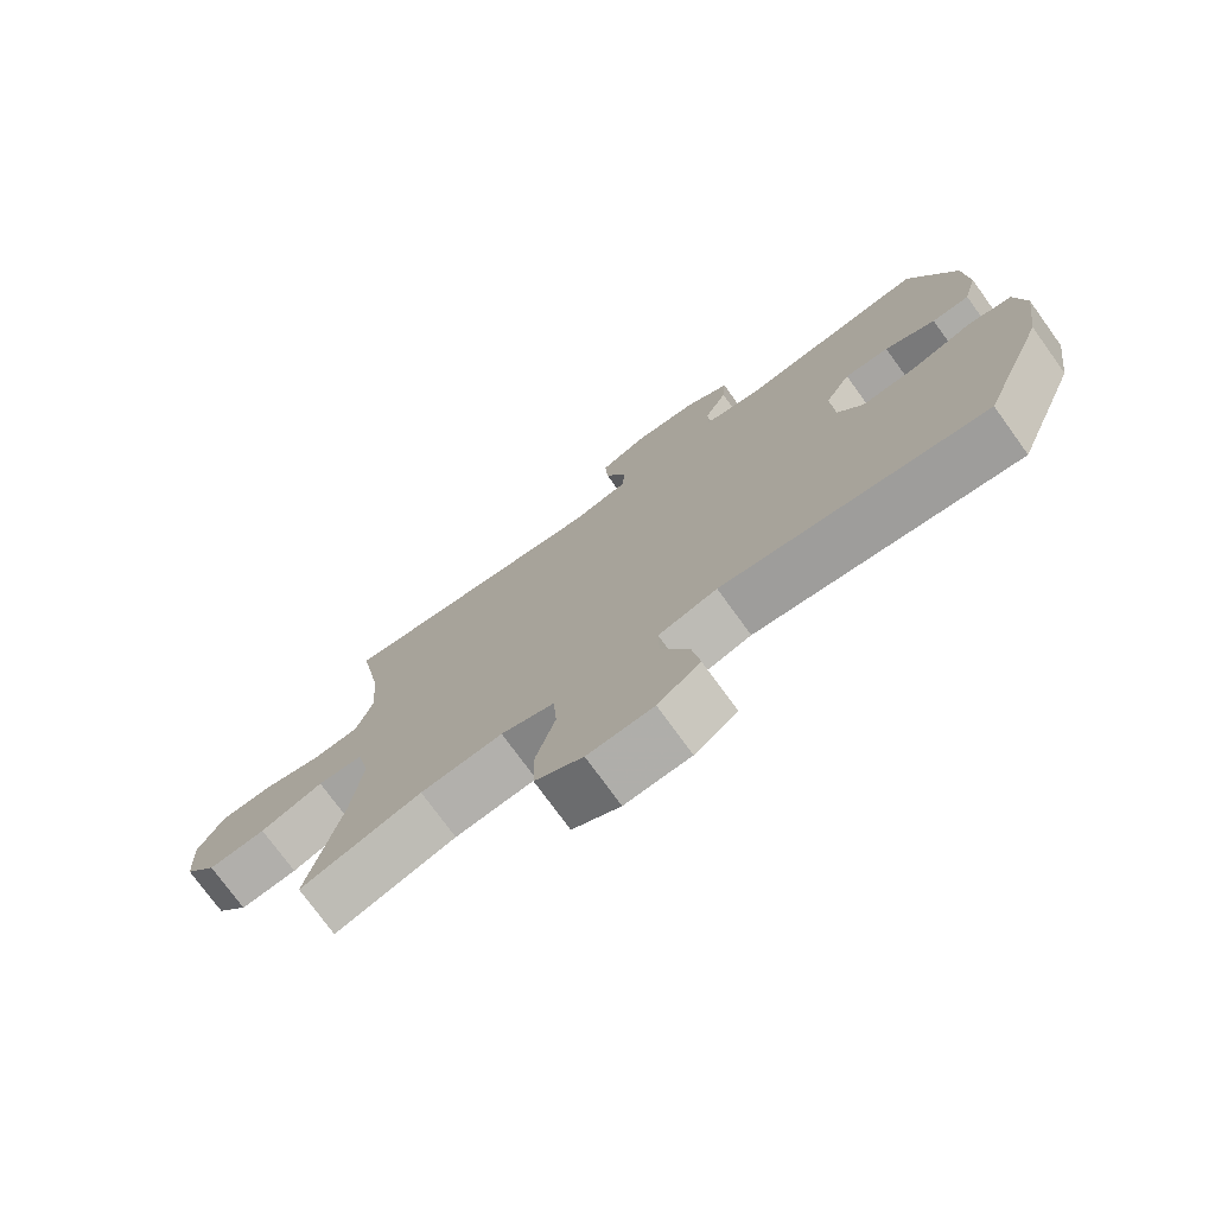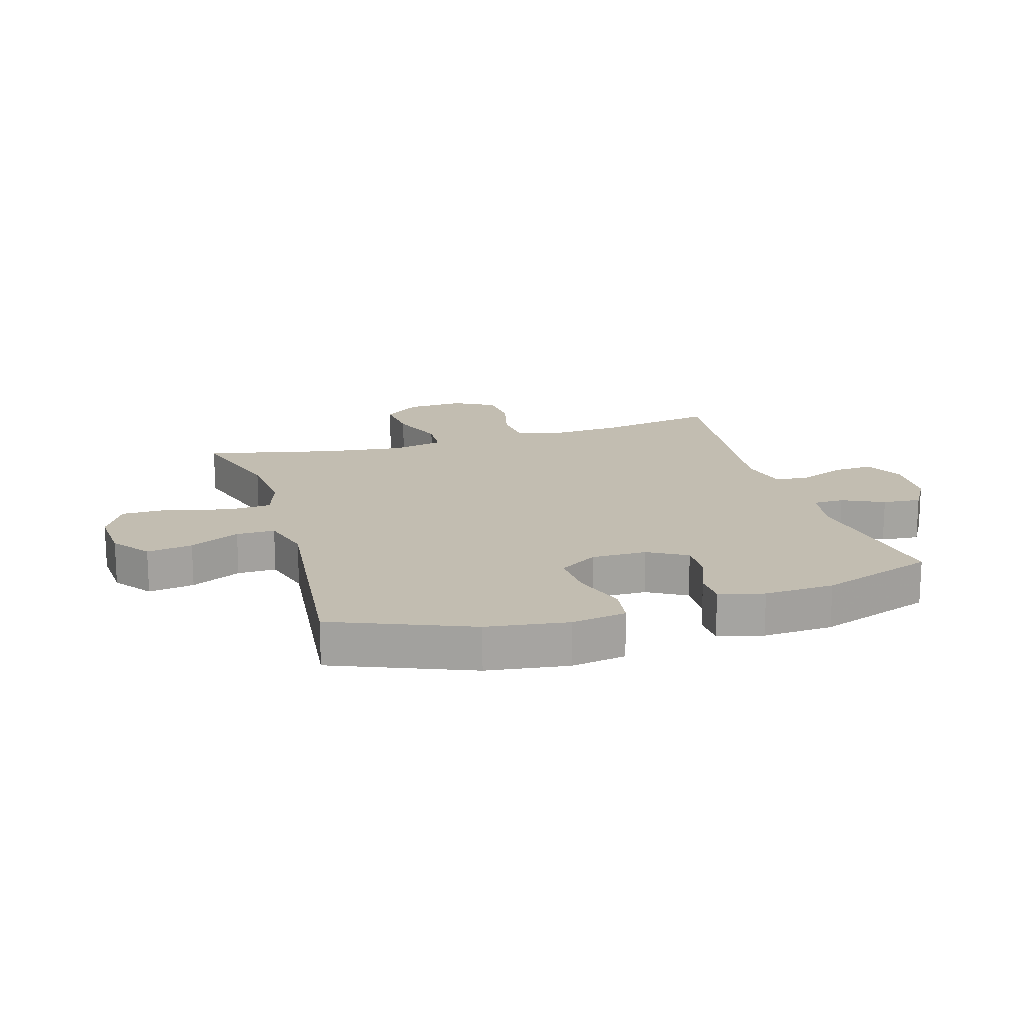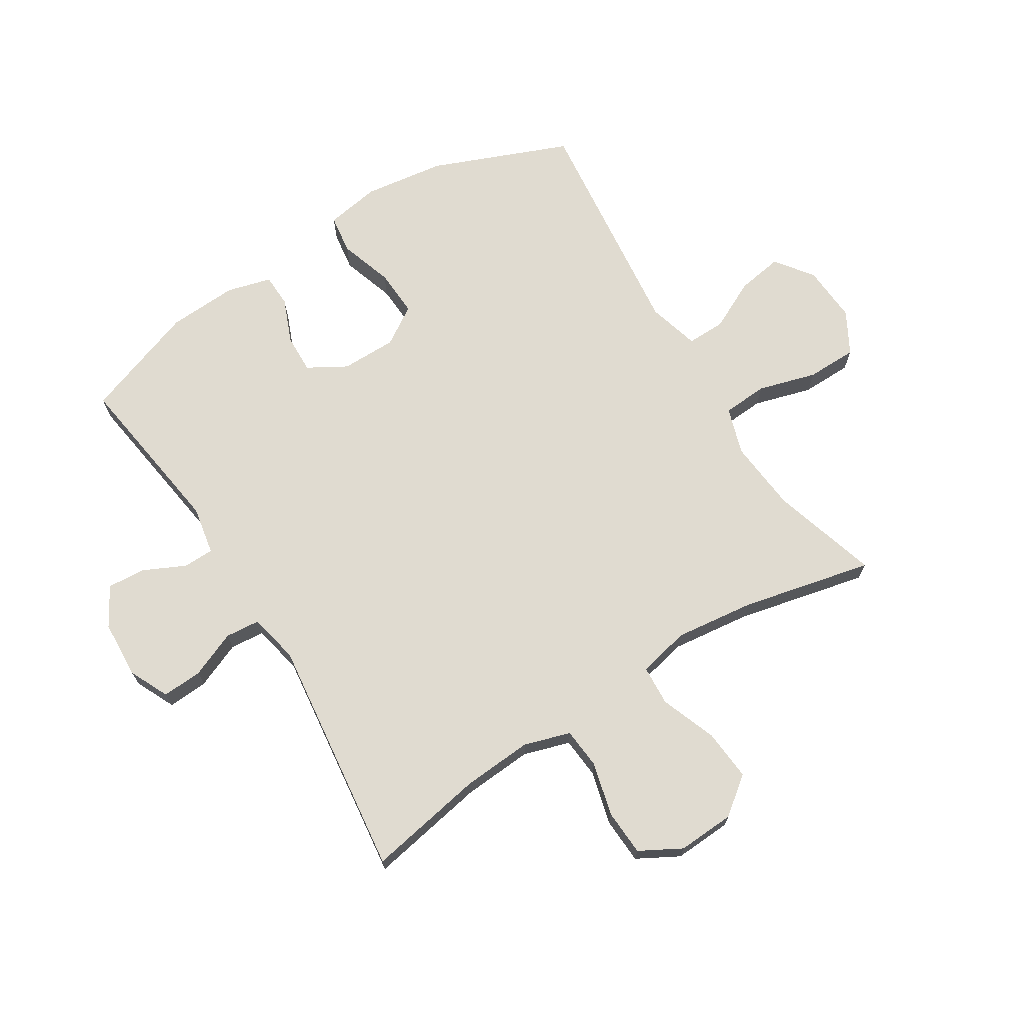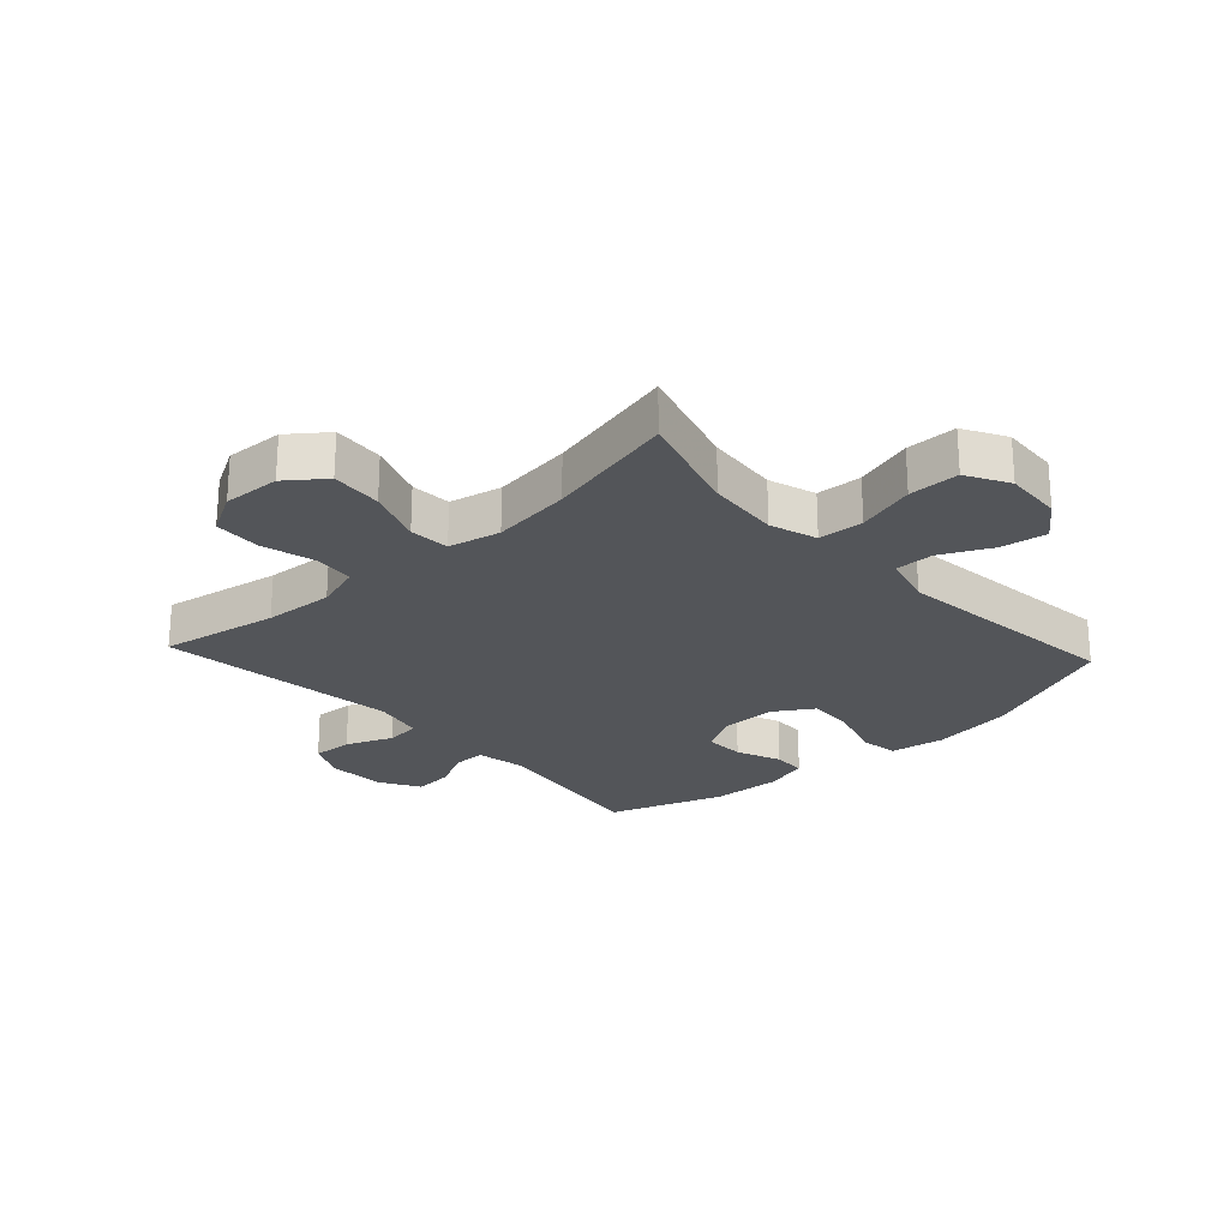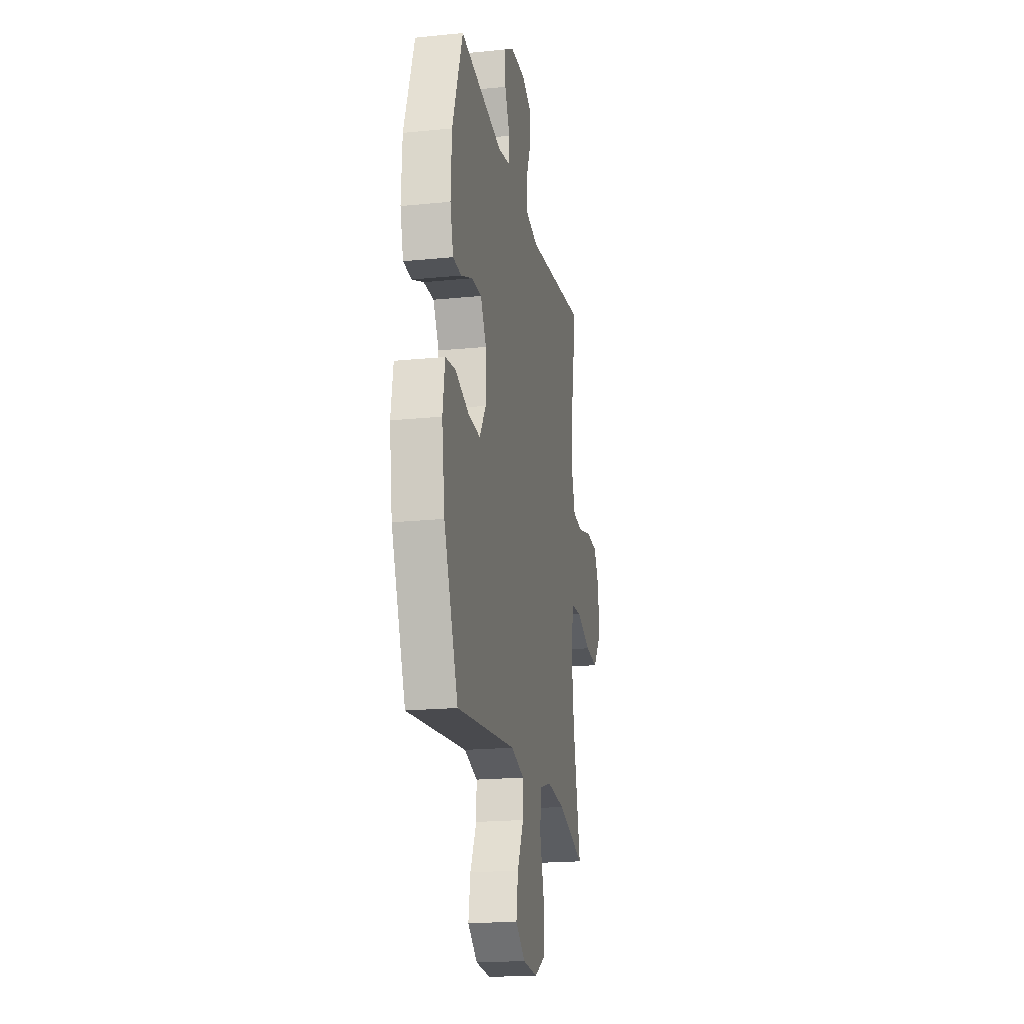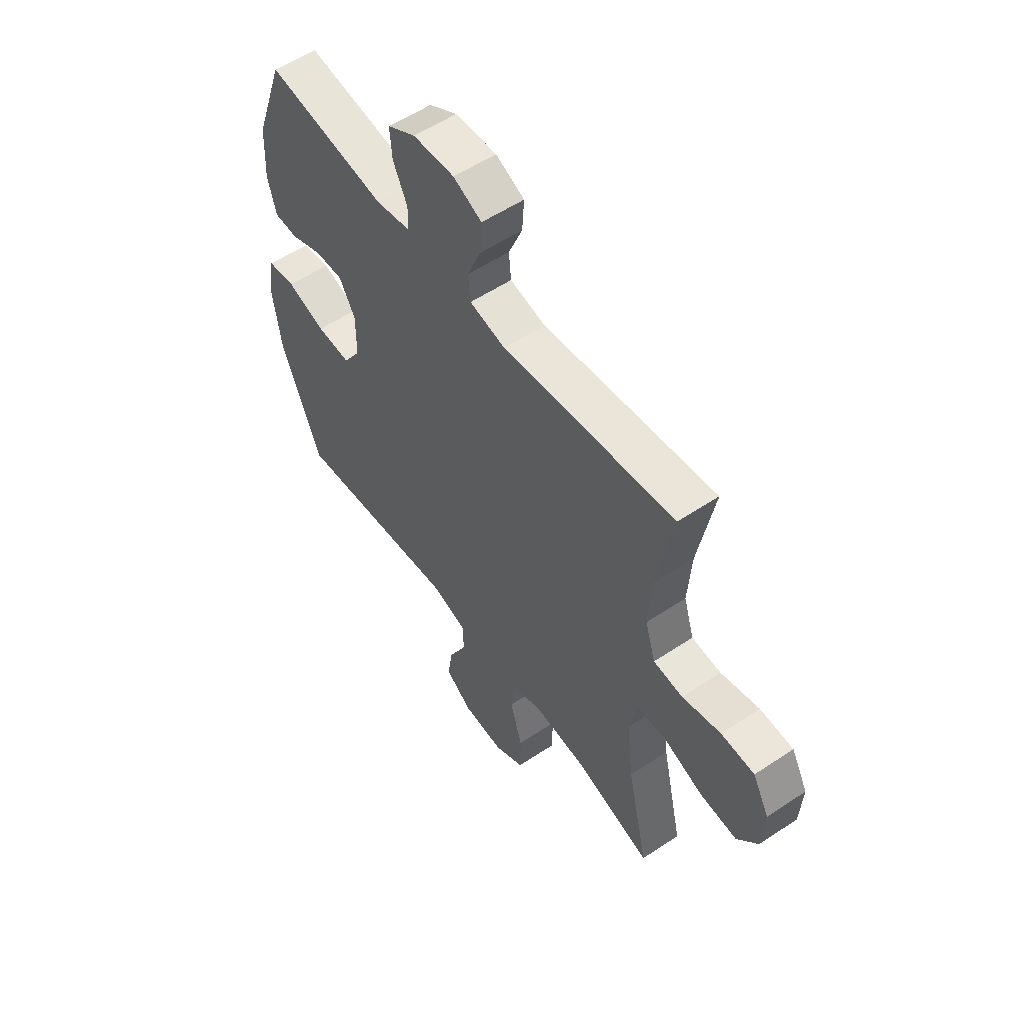
<metadata>
{"format":"obj","ext":"obj","renderer":"f3d","projection":"perspective","resolution":1024,"background":"white","views":[{"elev":-75.2,"azim":-144.1,"up":"+Z"},{"elev":16.9,"azim":-106.7,"up":"+Y"},{"elev":69.9,"azim":58.0,"up":"+Y"},{"elev":-24.4,"azim":132.7,"up":"+Y"},{"elev":-19.7,"azim":-79.4,"up":"+Z"},{"elev":55.9,"azim":55.0,"up":"+Z"}]}
</metadata>
<code>
v 0.5 0.07 0.5
v 0.464 0.07 0.304
v 0.456 0.07 0.188
v 0.48 0.07 0.111
v 0.548 0.07 0.105
v 0.637 0.07 0.128
v 0.714 0.07 0.124
v 0.752 0.07 0.055
v 0.747 0.07 -0.04
v 0.699 0.07 -0.102
v 0.614 0.07 -0.095
v 0.521 0.07 -0.06
v 0.454 0.07 -0.064
v 0.435 0.07 -0.15
v 0.451 0.07 -0.282
v 0.5 0.07 -0.5
v 0.322 0.07 -0.447
v 0.202 0.07 -0.436
v 0.124 0.07 -0.461
v 0.119 0.07 -0.536
v 0.147 0.07 -0.633
v 0.146 0.07 -0.717
v 0.076 0.07 -0.756
v -0.02 0.07 -0.75
v -0.082 0.07 -0.704
v -0.07 0.07 -0.628
v -0.029 0.07 -0.545
v -0.028 0.07 -0.481
v -0.114 0.07 -0.457
v -0.5 0.07 -0.5
v -0.592 0.07 -0.272
v -0.611 0.07 -0.137
v -0.596 0.07 -0.046
v -0.531 0.07 -0.037
v -0.442 0.07 -0.066
v -0.363 0.07 -0.07
v -0.322 0.07 -0.006
v -0.322 0.07 0.086
v -0.359 0.07 0.15
v -0.424 0.07 0.148
v -0.498 0.07 0.118
v -0.553 0.07 0.12
v -0.573 0.07 0.194
v -0.567 0.07 0.31
v -0.5 0.07 0.5
v -0.222 0.07 0.46
v -0.141 0.07 0.475
v -0.14 0.07 0.526
v -0.173 0.07 0.595
v -0.178 0.07 0.659
v -0.113 0.07 0.697
v -0.017 0.07 0.702
v 0.049 0.07 0.671
v 0.045 0.07 0.604
v 0.013 0.07 0.527
v 0.018 0.07 0.47
v 0.101 0.07 0.452
v 0.5 0 0.5
v 0.464 0 0.304
v 0.456 0 0.188
v 0.48 0 0.111
v 0.548 0 0.105
v 0.637 0 0.128
v 0.714 0 0.124
v 0.752 0 0.055
v 0.747 0 -0.04
v 0.699 0 -0.102
v 0.614 0 -0.095
v 0.521 0 -0.06
v 0.454 0 -0.064
v 0.435 0 -0.15
v 0.451 0 -0.282
v 0.5 0 -0.5
v 0.322 0 -0.447
v 0.202 0 -0.436
v 0.124 0 -0.461
v 0.119 0 -0.536
v 0.147 0 -0.633
v 0.146 0 -0.717
v 0.076 0 -0.756
v -0.02 0 -0.75
v -0.082 0 -0.704
v -0.07 0 -0.628
v -0.029 0 -0.545
v -0.028 0 -0.481
v -0.114 0 -0.457
v -0.5 0 -0.5
v -0.592 0 -0.272
v -0.611 0 -0.137
v -0.596 0 -0.046
v -0.531 0 -0.037
v -0.442 0 -0.066
v -0.363 0 -0.07
v -0.322 0 -0.006
v -0.322 0 0.086
v -0.359 0 0.15
v -0.424 0 0.148
v -0.498 0 0.118
v -0.553 0 0.12
v -0.573 0 0.194
v -0.567 0 0.31
v -0.5 0 0.5
v -0.222 0 0.46
v -0.141 0 0.475
v -0.14 0 0.526
v -0.173 0 0.595
v -0.178 0 0.659
v -0.113 0 0.697
v -0.017 0 0.702
v 0.049 0 0.671
v 0.045 0 0.604
v 0.013 0 0.527
v 0.018 0 0.47
v 0.101 0 0.452
f 52 53 54 55
f 52 55 56
f 51 52 56
f 48 49 50 51
f 47 48 51 56
f 46 47 56 57
f 44 45 46
f 43 44 46 57
f 40 41 42 43
f 39 40 43 57
f 32 33 34 35
f 32 35 36
f 29 30 31 32
f 28 29 32 36
f 24 25 26 27
f 24 27 28
f 23 24 28
f 20 21 22 23
f 19 20 23 28
f 18 19 28 36
f 15 16 17
f 14 15 17 18
f 13 14 18 36
f 9 10 11 12
f 5 6 7 8
f 4 5 8 9
f 39 57 1 2
f 38 39 2 3
f 37 38 3 4
f 12 13 36 37
f 4 9 12 37
f 112 111 110 109
f 113 112 109
f 113 109 108
f 108 107 106 105
f 113 108 105 104
f 114 113 104 103
f 103 102 101
f 114 103 101 100
f 100 99 98 97
f 114 100 97 96
f 92 91 90 89
f 93 92 89
f 89 88 87 86
f 93 89 86 85
f 84 83 82 81
f 85 84 81
f 85 81 80
f 80 79 78 77
f 85 80 77 76
f 93 85 76 75
f 74 73 72
f 75 74 72 71
f 93 75 71 70
f 69 68 67 66
f 65 64 63 62
f 66 65 62 61
f 59 58 114 96
f 60 59 96 95
f 61 60 95 94
f 94 93 70 69
f 94 69 66 61
f 1 58 59 2
f 2 59 60 3
f 3 60 61 4
f 4 61 62 5
f 5 62 63 6
f 6 63 64 7
f 7 64 65 8
f 8 65 66 9
f 9 66 67 10
f 10 67 68 11
f 11 68 69 12
f 12 69 70 13
f 13 70 71 14
f 14 71 72 15
f 15 72 73 16
f 16 73 74 17
f 17 74 75 18
f 18 75 76 19
f 19 76 77 20
f 20 77 78 21
f 21 78 79 22
f 22 79 80 23
f 23 80 81 24
f 24 81 82 25
f 25 82 83 26
f 26 83 84 27
f 27 84 85 28
f 28 85 86 29
f 29 86 87 30
f 30 87 88 31
f 31 88 89 32
f 32 89 90 33
f 33 90 91 34
f 34 91 92 35
f 35 92 93 36
f 36 93 94 37
f 37 94 95 38
f 38 95 96 39
f 39 96 97 40
f 40 97 98 41
f 41 98 99 42
f 42 99 100 43
f 43 100 101 44
f 44 101 102 45
f 45 102 103 46
f 46 103 104 47
f 47 104 105 48
f 48 105 106 49
f 49 106 107 50
f 50 107 108 51
f 51 108 109 52
f 52 109 110 53
f 53 110 111 54
f 54 111 112 55
f 55 112 113 56
f 56 113 114 57
f 57 114 58 1

</code>
